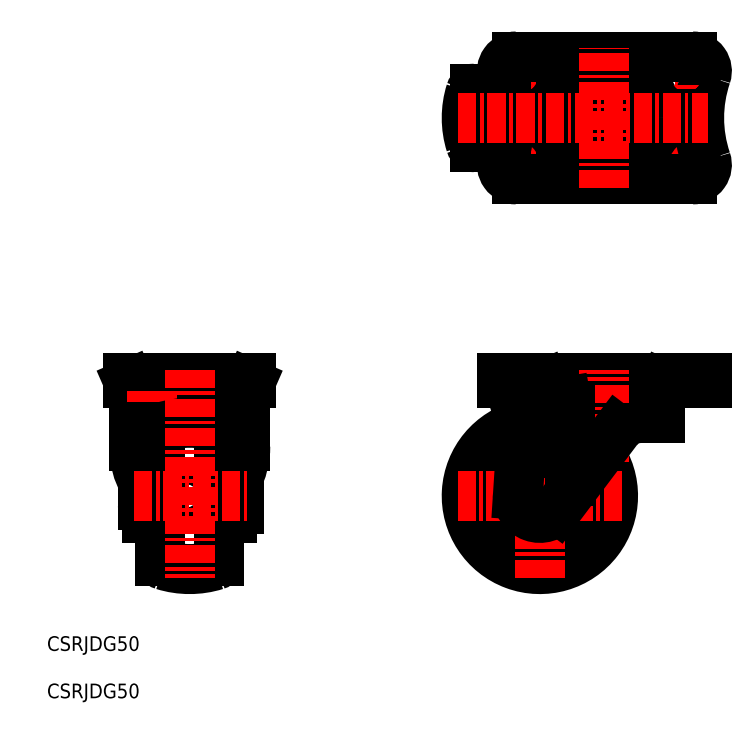
<metadata>
{"format":"dxf","ext":"dxf","renderer":"ezdxf+matplotlib","layout":"modelspace","background":"white","min_lineweight":24,"dpi":150}
</metadata>
<code>
0
SECTION
2
ENTITIES
0
TEXT
8
0
10
6.282
20
23.81
30
0
40
5
1
CSRJDG50
0
TEXT
8
0
10
6.282
20
40
30
0
40
5
1
CSRJDG50
0
LINE
8
0
10
65.05
20
85.04
30
0
11
66.35
21
85.79
31
0
0
ARC
8
0
10
66.15
20
86.14
30
0
40
0.4
50
300
51
0
0
LINE
8
0
10
68.05
20
89.97
30
0
11
66.55
21
89.97
31
0
0
LINE
8
0
10
66.55
20
86.14
30
0
11
66.55
21
92.97
31
0
0
ARC
8
0
10
63.55
20
70.76
30
0
40
1.5
50
287.4
51
0
0
LINE
8
0
10
65.05
20
70.76
30
0
11
65.05
21
92.97
31
0
0
ARC
8
0
10
55.05
20
97.97
30
0
40
30
50
252.6
51
287.4
0
ARC
8
0
10
46.55
20
70.76
30
0
40
1.5
50
180
51
252.6
0
ARC
8
0
10
43.95
20
86.14
30
0
40
0.4
50
180
51
240
0
LINE
8
0
10
45.05
20
85.04
30
0
11
43.75
21
85.79
31
0
0
LINE
8
0
10
42.05
20
89.97
30
0
11
43.55
21
89.97
31
0
0
LINE
8
0
10
43.55
20
86.14
30
0
11
43.55
21
92.97
31
0
0
LINE
8
0
10
45.05
20
70.76
30
0
11
45.05
21
92.97
31
0
0
LINE
8
0
10
215.6
20
127.7
30
0
11
215.6
21
126.1
31
0
0
LINE
8
0
10
215.6
20
126.1
30
0
11
196.7
21
126.1
31
0
0
LINE
8
0
10
196.7
20
127.7
30
0
11
215.6
21
127.7
31
0
0
ARC
8
0
10
213.2
20
124
30
0
40
2.545
50
1.007
51
55.38
0
LINE
8
CENTER
10
209.9
20
128.7
30
0
11
209.9
21
125.1
31
0
0
ARC
8
0
10
218.1
20
130.7
30
0
40
1
50
90
51
156.4
0
LINE
8
0
10
231.7
20
133.2
30
0
11
231.7
21
131.7
31
0
0
LINE
8
0
10
196.7
20
133.2
30
0
11
231.7
21
133.2
31
0
0
LINE
8
0
10
196.7
20
131.7
30
0
11
231.7
21
131.7
31
0
0
ARC
8
0
10
214.4
20
129.7
30
0
40
2
50
285.2
51
336.4
0
LINE
8
0
10
217.2
20
131.1
30
0
11
216.2
21
128.9
31
0
0
LINE
8
0
10
73.88
20
127.7
30
0
11
73.88
21
126.1
31
0
0
LINE
8
CENTER
10
68.05
20
125.1
30
0
11
68.05
21
128.7
31
0
0
LINE
8
0
10
55.05
20
127.7
30
0
11
73.88
21
127.7
31
0
0
LINE
8
0
10
73.88
20
126.1
30
0
11
55.05
21
126.1
31
0
0
LINE
8
0
10
36.21
20
127.7
30
0
11
36.21
21
126.1
31
0
0
LINE
8
0
10
36.21
20
126.1
30
0
11
55.05
21
126.1
31
0
0
LINE
8
0
10
55.05
20
127.7
30
0
11
36.21
21
127.7
31
0
0
LINE
8
0
10
196.7
20
127.7
30
0
11
177.9
21
127.7
31
0
0
LINE
8
0
10
177.9
20
126.1
30
0
11
196.7
21
126.1
31
0
0
LINE
8
0
10
177.9
20
127.7
30
0
11
177.9
21
126.1
31
0
0
LINE
8
CENTER
10
168.8
20
212.9
30
0
11
168.8
21
203.4
31
0
0
CIRCLE
8
0
10
196.8
20
222.1
30
0
40
17.95
0
CIRCLE
8
0
10
196.8
20
222.1
30
0
40
17.3
0
CIRCLE
8
0
10
196.8
20
222.1
30
0
40
7.926
0
ARC
8
0
10
34.02
20
131.2
30
0
40
0.5
50
21.61
51
86.88
0
LINE
8
0
10
76.05
20
131.7
30
0
11
76.05
21
133.2
31
0
0
ARC
8
0
10
76.07
20
131.2
30
0
40
0.5
50
93.12
51
158.4
0
LINE
8
0
10
34.05
20
133.2
30
0
11
34.05
21
131.7
31
0
0
LINE
8
0
10
76.05
20
133.2
30
0
11
76.05
21
131.7
31
0
0
ARC
8
0
10
72.69
20
129.7
30
0
40
2
50
285.2
51
336.4
0
LINE
8
0
10
75.61
20
131.4
30
0
11
74.52
21
128.9
31
0
0
LINE
8
0
10
55.05
20
131.7
30
0
11
76.05
21
131.7
31
0
0
LINE
8
0
10
55.05
20
131.7
30
0
11
34.05
21
131.7
31
0
0
LINE
8
0
10
34.48
20
131.4
30
0
11
35.57
21
128.9
31
0
0
ARC
8
0
10
37.4
20
129.7
30
0
40
2
50
203.6
51
254.8
0
LINE
8
0
10
76.05
20
133.2
30
0
11
34.05
21
133.2
31
0
0
LINE
8
CENTER
10
229.5
20
236.1
30
0
11
220
21
236.1
31
0
0
ARC
8
0
10
226.8
20
238.1
30
0
40
5
50
341.3
51
90
0
LINE
8
CENTER
10
229.5
20
208.1
30
0
11
220
21
208.1
31
0
0
ARC
8
0
10
226.8
20
206.1
30
0
40
5
50
270
51
18.66
0
LINE
8
CENTER
10
224.8
20
212.9
30
0
11
224.8
21
203.4
31
0
0
CIRCLE
8
0
10
224.8
20
208.1
30
0
40
3.25
0
CIRCLE
8
0
10
196.8
20
222.1
30
0
40
9
0
ARC
8
0
10
274.2
20
222.1
30
0
40
45
50
161.3
51
198.7
0
LINE
8
CENTER
10
224.8
20
240.9
30
0
11
224.8
21
231.4
31
0
0
CIRCLE
8
0
10
224.8
20
236.1
30
0
40
3.25
0
ARC
8
0
10
166.8
20
238.1
30
0
40
5
50
90
51
198.7
0
LINE
8
CENTER
10
173.5
20
236.1
30
0
11
164
21
236.1
31
0
0
ARC
8
0
10
166.8
20
206.1
30
0
40
5
50
161.3
51
270
0
LINE
8
CENTER
10
173.5
20
208.1
30
0
11
164
21
208.1
31
0
0
CIRCLE
8
0
10
168.8
20
208.1
30
0
40
3.25
0
ARC
8
0
10
119.4
20
222.1
30
0
40
45
50
341.3
51
18.66
0
LINE
8
CENTER
10
168.8
20
240.9
30
0
11
168.8
21
231.4
31
0
0
CIRCLE
8
0
10
168.8
20
236.1
30
0
40
3.25
0
LINE
8
0
10
166.8
20
243.1
30
0
11
226.8
21
243.1
31
0
0
LINE
8
0
10
226.8
20
201.1
30
0
11
166.8
21
201.1
31
0
0
LINE
8
CENTER
10
183.6
20
128.7
30
0
11
183.6
21
125.1
31
0
0
LINE
8
0
10
176.3
20
131.1
30
0
11
177.3
21
128.9
31
0
0
ARC
8
0
10
175.4
20
130.7
30
0
40
1
50
23.59
51
90
0
ARC
8
0
10
179.1
20
129.7
30
0
40
2
50
203.6
51
254.8
0
LINE
8
0
10
161.7
20
133.2
30
0
11
161.7
21
131.7
31
0
0
LINE
8
0
10
196.7
20
131.7
30
0
11
161.7
21
131.7
31
0
0
LINE
8
0
10
196.7
20
133.2
30
0
11
161.7
21
133.2
31
0
0
ARC
8
0
10
71.5
20
124
30
0
40
2.545
50
359
51
55.38
0
ARC
8
0
10
48.05
20
110
30
0
40
26
50
331.9
51
0
0
LINE
8
0
10
74.05
20
124.1
30
0
11
74.05
21
110
31
0
0
LINE
8
0
10
69.55
20
85.47
30
0
11
69.55
21
125.1
31
0
0
ARC
8
0
10
67.55
20
120.5
30
0
40
0.5
50
0
51
93.51
0
ARC
8
0
10
42.55
20
120.5
30
0
40
0.5
50
86.49
51
180
0
ARC
8
0
10
42.55
20
120.5
30
0
40
2
50
92.95
51
180
0
ARC
8
0
10
55.05
20
324.1
30
0
40
200
50
266.5
51
273.5
0
LINE
8
0
10
68.05
20
119.6
30
0
11
42.05
21
119.6
31
0
0
ARC
8
0
10
55.05
20
324.5
30
0
40
203.9
50
266.5
51
273.5
0
ARC
8
0
10
55.05
20
324.5
30
0
40
202.4
50
266.4
51
273.6
0
LINE
8
0
10
36.05
20
124.1
30
0
11
36.05
21
110
31
0
0
ARC
8
0
10
38.59
20
124
30
0
40
2.545
50
124.6
51
179
0
ARC
8
0
10
62.05
20
110
30
0
40
26
50
180
51
209.8
0
LINE
8
0
10
40.55
20
85.47
30
0
11
42.05
21
85.47
31
0
0
LINE
8
0
10
40.55
20
85.47
30
0
11
40.55
21
125.1
31
0
0
LINE
8
0
10
42.05
20
85.47
30
0
11
42.05
21
120.5
31
0
0
LINE
8
0
10
68.05
20
85.47
30
0
11
68.05
21
120.5
31
0
0
LINE
8
0
10
68.05
20
85.47
30
0
11
69.55
21
85.47
31
0
0
ARC
8
0
10
67.55
20
120.5
30
0
40
2
50
0
51
87.05
0
LINE
8
CENTER
10
42.05
20
125.1
30
0
11
42.05
21
128.7
31
0
0
ARC
8
0
10
63.55
20
115.2
30
0
40
1.5
50
0
51
72.65
0
ARC
8
0
10
46.55
20
115.2
30
0
40
1.5
50
107.4
51
180
0
ARC
8
0
10
55.05
20
87.97
30
0
40
30
50
72.65
51
107.4
0
ARC
8
0
10
70.8
20
95.72
30
0
40
2
50
51.32
51
128.7
0
ARC
8
0
10
70.8
20
90.22
30
0
40
2
50
231.3
51
308.7
0
LINE
8
0
10
72.05
20
88.66
30
0
11
72.05
21
97.28
31
0
0
ARC
8
0
10
66.15
20
99.79
30
0
40
0.4
50
0
51
60
0
LINE
8
0
10
65.05
20
100.9
30
0
11
66.35
21
100.1
31
0
0
LINE
8
0
10
66.55
20
99.79
30
0
11
66.55
21
92.97
31
0
0
LINE
8
0
10
45.05
20
100.9
30
0
11
43.75
21
100.1
31
0
0
ARC
8
0
10
43.95
20
99.79
30
0
40
0.4
50
120
51
180
0
LINE
8
0
10
43.55
20
99.79
30
0
11
43.55
21
92.97
31
0
0
ARC
8
0
10
40.55
20
95.97
30
0
40
1.5
50
90
51
180
0
ARC
8
0
10
40.55
20
89.97
30
0
40
1.5
50
180
51
270
0
LINE
8
0
10
39.05
20
95.97
30
0
11
39.05
21
89.97
31
0
0
LINE
8
0
10
42.05
20
95.97
30
0
11
43.55
21
95.97
31
0
0
LINE
8
0
10
68.05
20
95.97
30
0
11
66.55
21
95.97
31
0
0
LINE
8
0
10
65.05
20
115.2
30
0
11
65.05
21
92.97
31
0
0
LINE
8
0
10
45.05
20
115.2
30
0
11
45.05
21
92.97
31
0
0
ARC
8
0
10
152.5
20
230.6
30
0
40
1.5
50
90
51
162.6
0
LINE
8
0
10
152.5
20
232.1
30
0
11
163.3
21
232.1
31
0
0
ARC
8
0
10
152.5
20
213.6
30
0
40
1.5
50
197.4
51
270
0
ARC
8
0
10
179.7
20
222.1
30
0
40
30
50
162.6
51
197.4
0
LINE
8
0
10
152.5
20
212.1
30
0
11
163.3
21
212.1
31
0
0
CIRCLE
8
0
10
174.7
20
92.97
30
0
40
4.75
0
ARC
8
0
10
174.7
20
92.97
30
0
40
25
50
103.7
51
35.55
0
ARC
8
0
10
174.7
20
92.97
30
0
40
17.5
50
111.7
51
27.63
0
ARC
8
0
10
174.7
20
92.97
30
0
40
16.5
50
113.3
51
25.97
0
LINE
8
CENTER
10
196.8
20
198.1
30
0
11
196.8
21
246.1
31
0
0
LINE
8
CENTER
10
146.7
20
222.1
30
0
11
232.2
21
222.1
31
0
0
LINE
8
0
10
215.7
20
123.8
30
0
11
215.7
21
123.3
31
0
0
LINE
8
0
10
215.7
20
119.6
30
0
11
209.2
21
119.6
31
0
0
LINE
8
0
10
215.7
20
124.1
30
0
11
215.7
21
119.6
31
0
0
ARC
8
0
10
209.2
20
109.6
30
0
40
10
50
90
51
143
0
LINE
8
CENTER
10
196.7
20
104.7
30
0
11
196.7
21
136.2
31
0
0
ARC
8
0
10
177.3
20
124.5
30
0
40
0.5
50
280
51
351.2
0
ARC
8
0
10
180.3
20
124
30
0
40
2.545
50
124.6
51
171.2
0
ARC
8
0
10
163.8
20
121.5
30
0
40
5.267
50
0
51
10.94
0
LINE
8
0
10
167
20
120.7
30
0
11
166.7
21
122.1
31
0
0
LINE
8
0
10
169.1
20
121
30
0
11
167
21
120.7
31
0
0
LINE
8
0
10
183.7
20
125.1
30
0
11
166.7
21
122.1
31
0
0
LINE
8
CENTER
10
174.7
20
64.97
30
0
11
174.7
21
99.22
31
0
0
LINE
8
CENTER
10
202.7
20
92.97
30
0
11
146.7
21
92.97
31
0
0
LINE
8
0
10
169.1
20
121.5
30
0
11
167.3
21
93.45
31
0
0
LINE
8
0
10
185.1
20
123.1
30
0
11
185.1
21
97.96
31
0
0
ARC
8
0
10
174.7
20
92.97
30
0
40
7.5
50
176.3
51
324
0
LINE
8
0
10
180.8
20
88.56
30
0
11
201.2
21
115.6
31
0
0
LINE
8
CENTER
10
55.05
20
136.2
30
0
11
55.05
21
64.97
31
0
0
LINE
8
CENTER
10
36.05
20
92.97
30
0
11
75.05
21
92.97
31
0
0
TEXT
8
0
10
353.5
20
18
30
0
40
4
1

7
K
72
     4
11
353.5
21
18
31
0
0
ENDSEC
0
EOF

</code>
